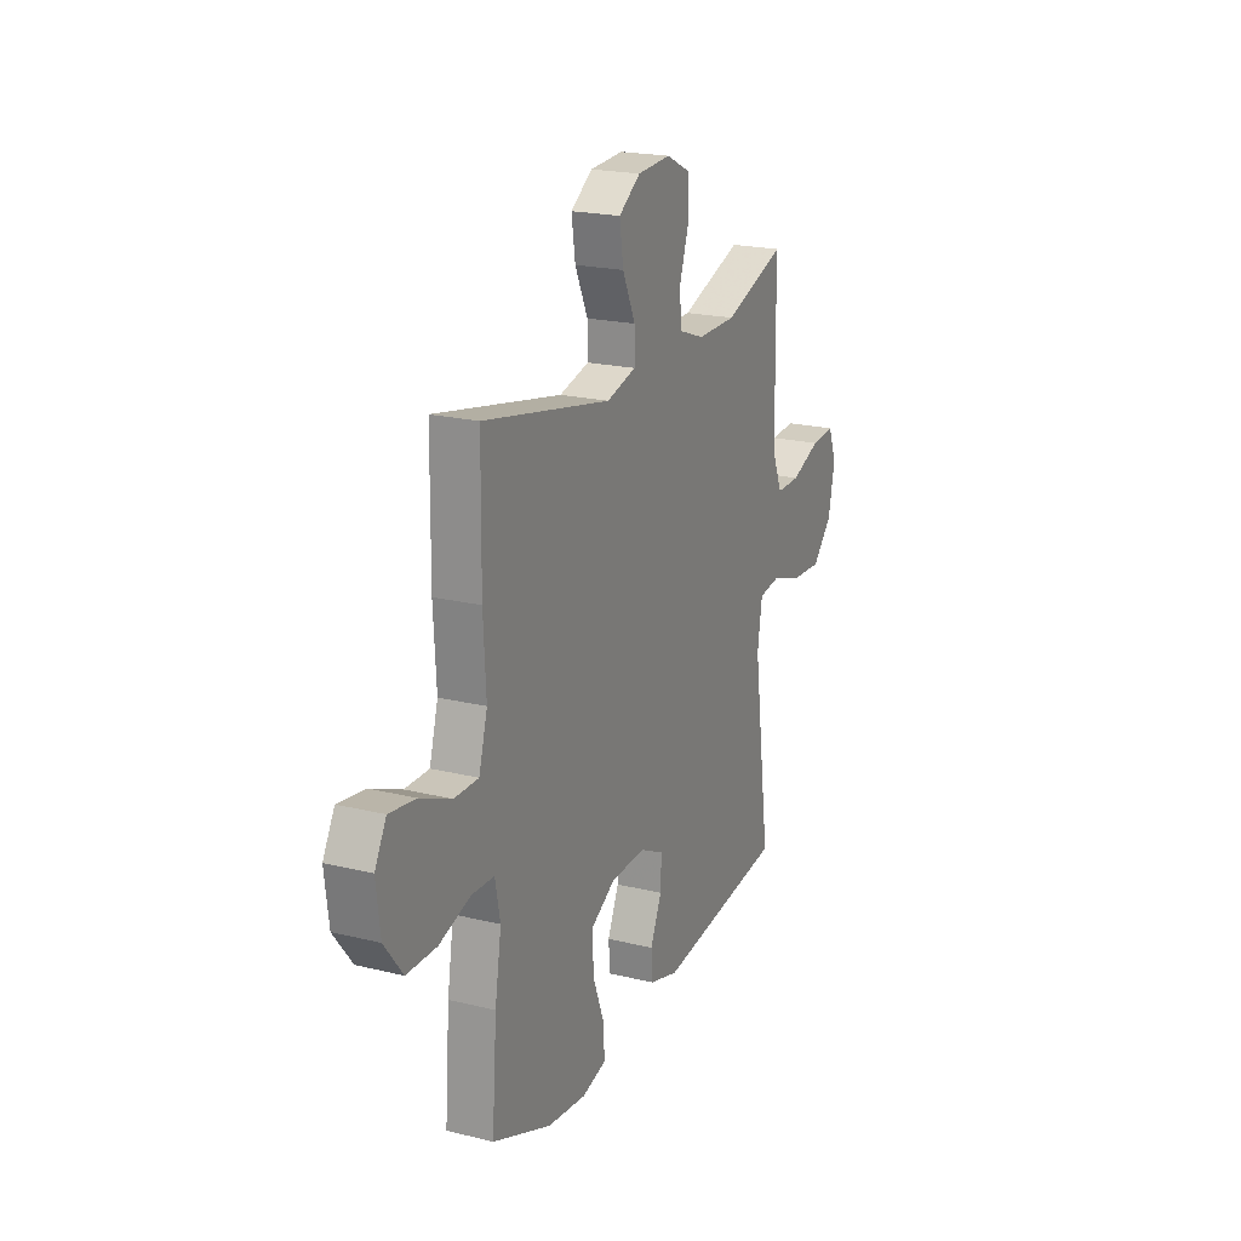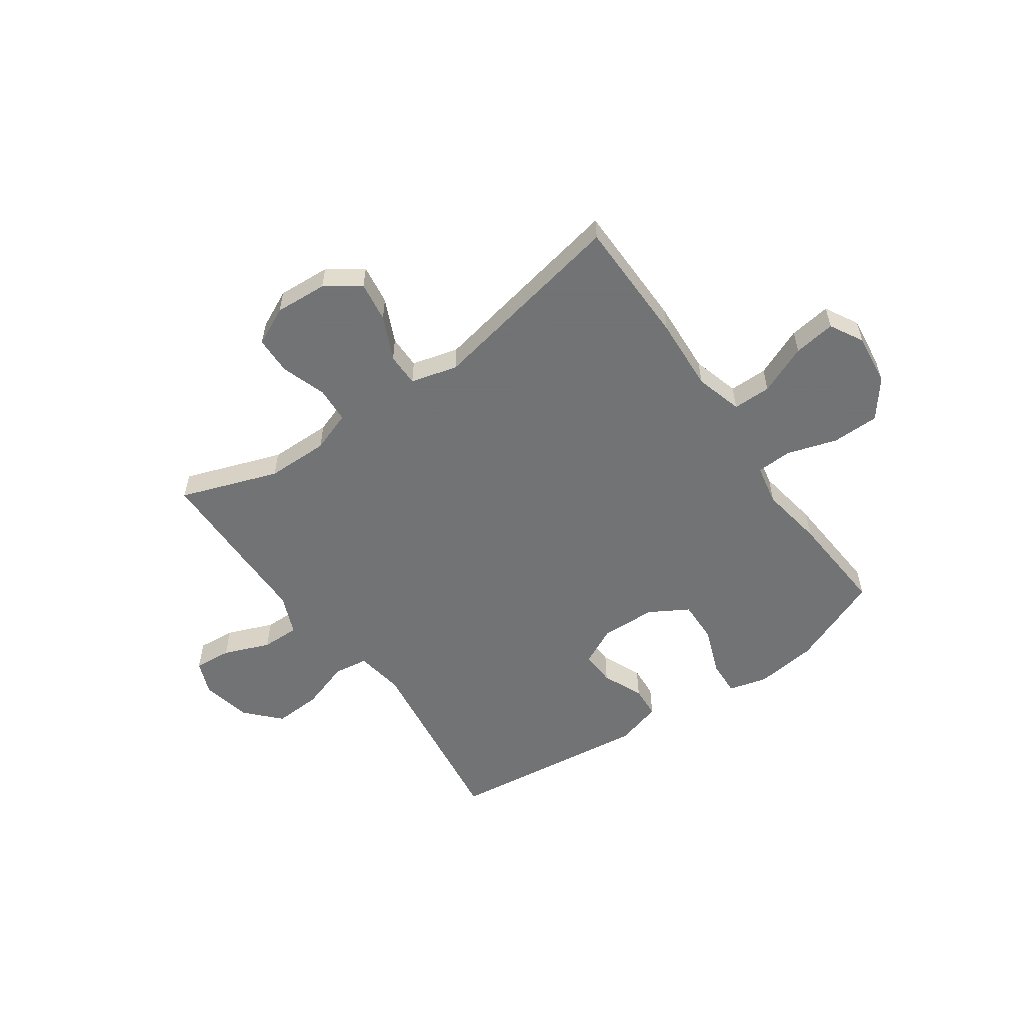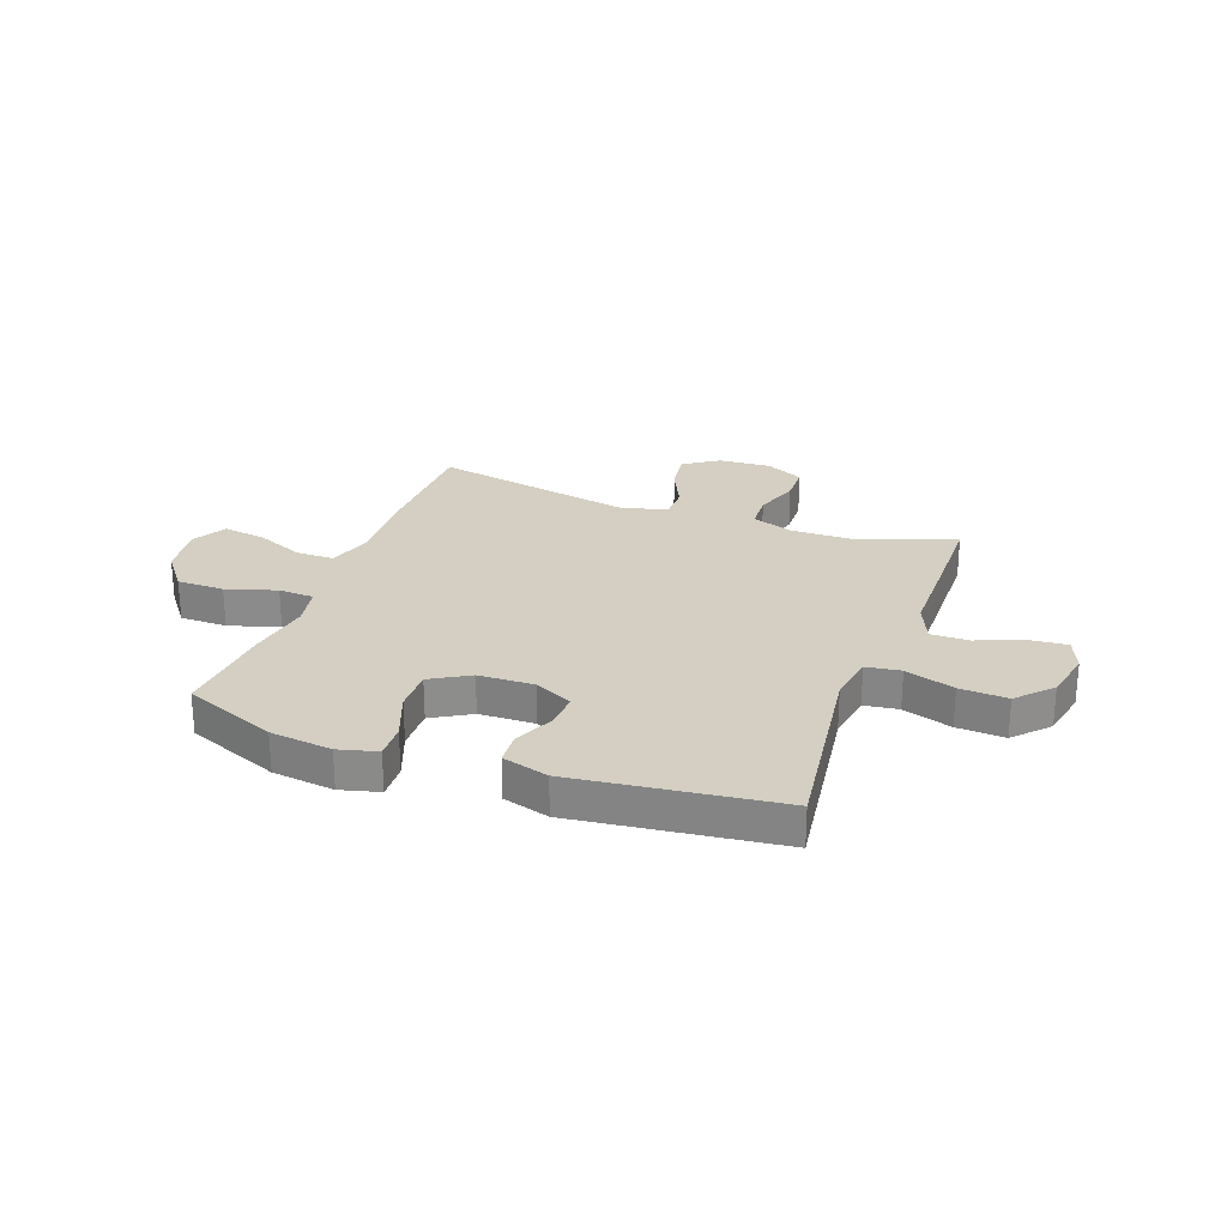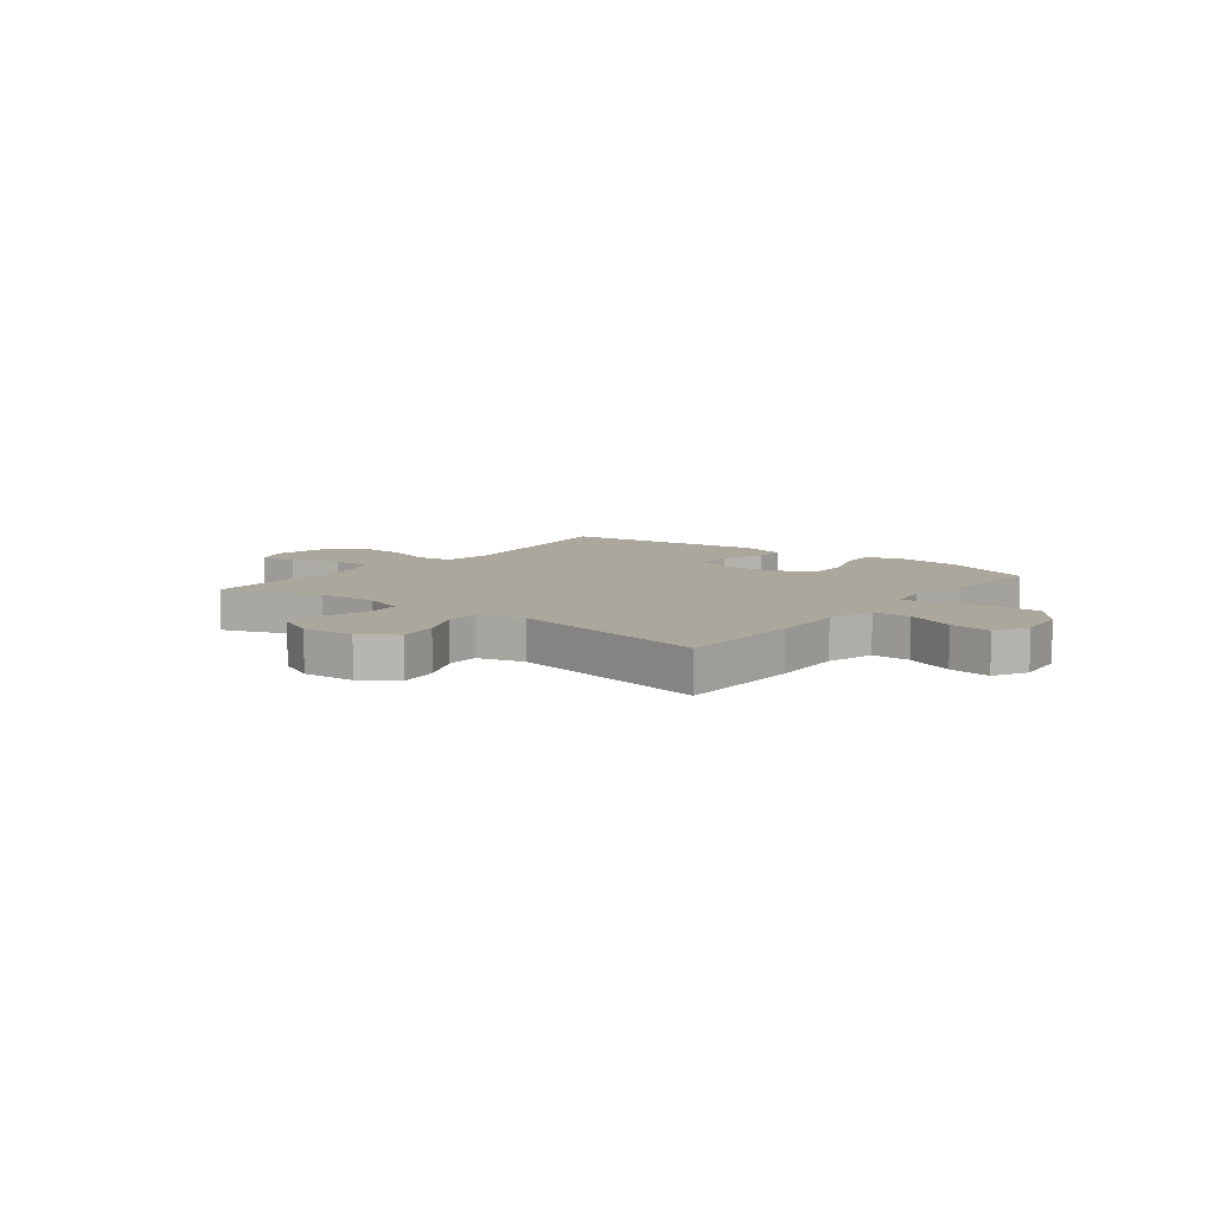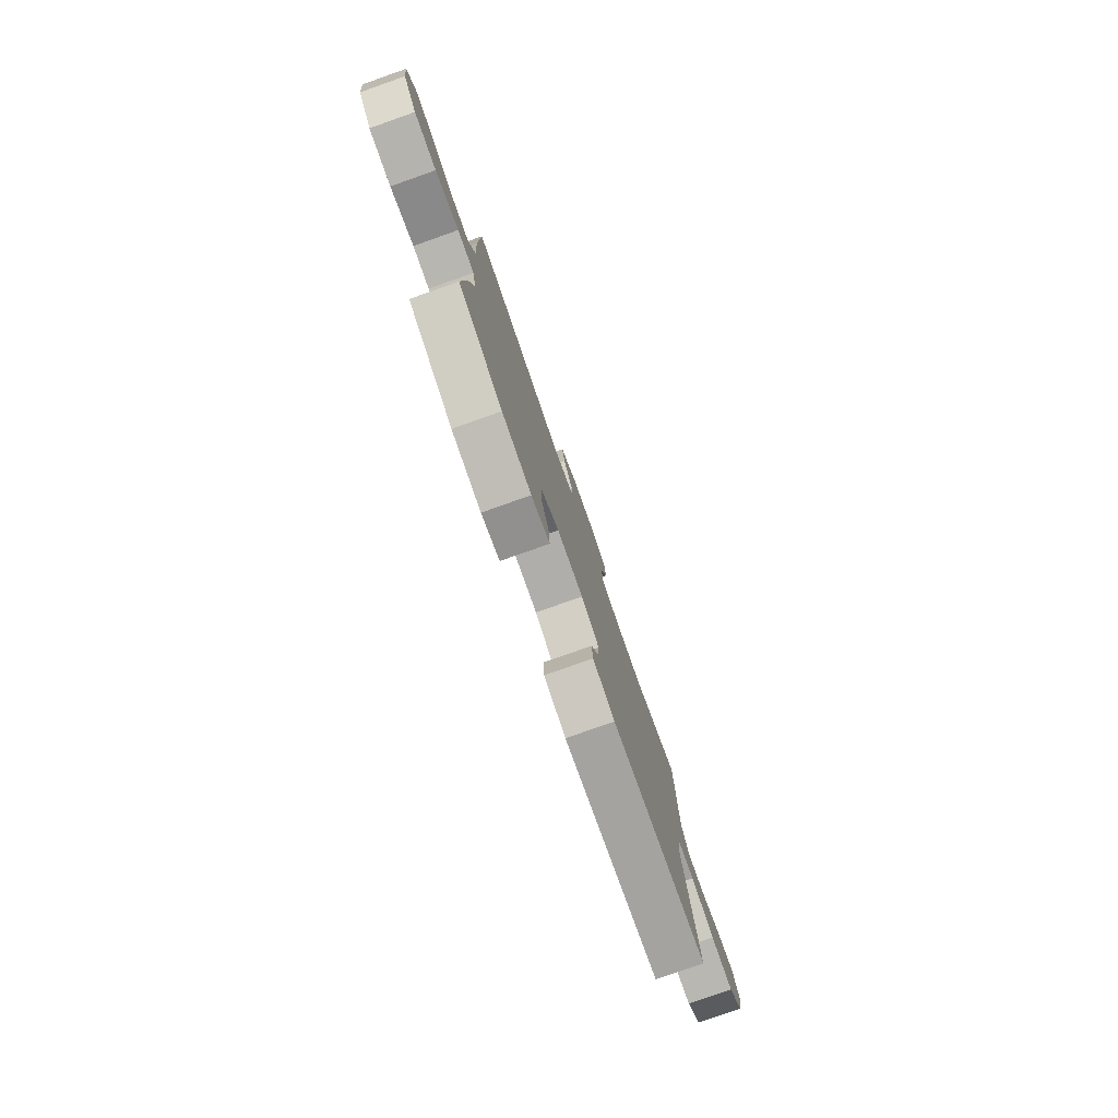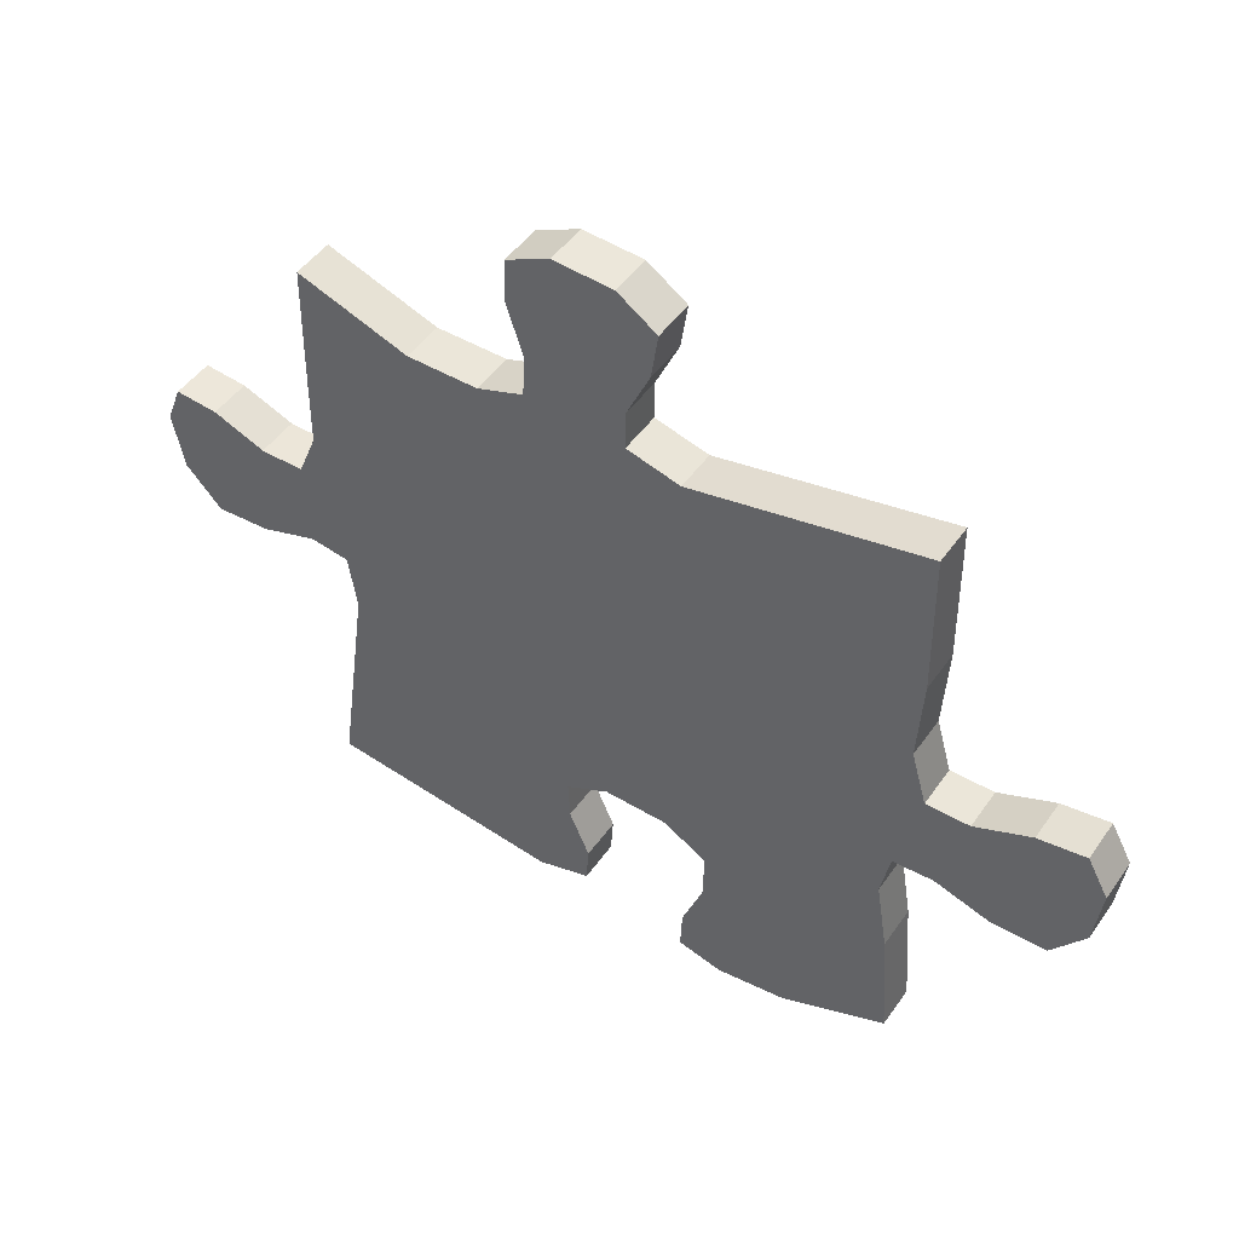
<metadata>
{"format":"obj","ext":"obj","renderer":"f3d","projection":"perspective","resolution":1024,"background":"white","views":[{"elev":20.6,"azim":114.0,"up":"+Z"},{"elev":-55.7,"azim":35.1,"up":"+Y"},{"elev":25.8,"azim":-159.8,"up":"+Y"},{"elev":8.4,"azim":37.9,"up":"+Y"},{"elev":-79.3,"azim":109.4,"up":"+Z"},{"elev":47.4,"azim":33.2,"up":"+Z"}]}
</metadata>
<code>
v -0.5 0.07 -0.5
v -0.45 0.07 -0.138
v -0.464 0.07 -0.047
v -0.528 0.07 -0.038
v -0.62 0.07 -0.068
v -0.709 0.07 -0.073
v -0.768 0.07 -0.01
v -0.787 0.07 0.083
v -0.762 0.07 0.146
v -0.692 0.07 0.14
v -0.606 0.07 0.106
v -0.535 0.07 0.105
v -0.504 0.07 0.18
v -0.503 0.07 0.298
v -0.5 0.07 0.5
v -0.318 0.07 0.436
v -0.202 0.07 0.435
v -0.126 0.07 0.462
v -0.122 0.07 0.529
v -0.15 0.07 0.613
v -0.148 0.07 0.684
v -0.077 0.07 0.718
v 0.021 0.07 0.712
v 0.085 0.07 0.668
v 0.074 0.07 0.593
v 0.036 0.07 0.511
v 0.036 0.07 0.449
v 0.123 0.07 0.426
v 0.5 0.07 0.5
v 0.503 0.07 0.264
v 0.495 0.07 0.126
v 0.52 0.07 0.038
v 0.591 0.07 0.038
v 0.683 0.07 0.077
v 0.761 0.07 0.088
v 0.795 0.07 0.026
v 0.783 0.07 -0.071
v 0.729 0.07 -0.141
v 0.641 0.07 -0.142
v 0.548 0.07 -0.113
v 0.482 0.07 -0.116
v 0.467 0.07 -0.192
v 0.486 0.07 -0.309
v 0.5 0.07 -0.5
v 0.327 0.07 -0.57
v 0.212 0.07 -0.584
v 0.14 0.07 -0.565
v 0.143 0.07 -0.499
v 0.177 0.07 -0.41
v 0.179 0.07 -0.33
v 0.107 0.07 -0.288
v 0.004 0.07 -0.285
v -0.067 0.07 -0.32
v -0.064 0.07 -0.385
v -0.031 0.07 -0.461
v -0.035 0.07 -0.521
v -0.121 0.07 -0.546
v -0.5 0 -0.5
v -0.45 0 -0.138
v -0.464 0 -0.047
v -0.528 0 -0.038
v -0.62 0 -0.068
v -0.709 0 -0.073
v -0.768 0 -0.01
v -0.787 0 0.083
v -0.762 0 0.146
v -0.692 0 0.14
v -0.606 0 0.106
v -0.535 0 0.105
v -0.504 0 0.18
v -0.503 0 0.298
v -0.5 0 0.5
v -0.318 0 0.436
v -0.202 0 0.435
v -0.126 0 0.462
v -0.122 0 0.529
v -0.15 0 0.613
v -0.148 0 0.684
v -0.077 0 0.718
v 0.021 0 0.712
v 0.085 0 0.668
v 0.074 0 0.593
v 0.036 0 0.511
v 0.036 0 0.449
v 0.123 0 0.426
v 0.5 0 0.5
v 0.503 0 0.264
v 0.495 0 0.126
v 0.52 0 0.038
v 0.591 0 0.038
v 0.683 0 0.077
v 0.761 0 0.088
v 0.795 0 0.026
v 0.783 0 -0.071
v 0.729 0 -0.141
v 0.641 0 -0.142
v 0.548 0 -0.113
v 0.482 0 -0.116
v 0.467 0 -0.192
v 0.486 0 -0.309
v 0.5 0 -0.5
v 0.327 0 -0.57
v 0.212 0 -0.584
v 0.14 0 -0.565
v 0.143 0 -0.499
v 0.177 0 -0.41
v 0.179 0 -0.33
v 0.107 0 -0.288
v 0.004 0 -0.285
v -0.067 0 -0.32
v -0.064 0 -0.385
v -0.031 0 -0.461
v -0.035 0 -0.521
v -0.121 0 -0.546
f 57 1 2
f 56 57 2
f 55 56 2
f 54 55 2
f 53 54 2 3
f 52 53 3
f 51 52 3
f 47 48 49
f 46 47 49
f 45 46 49
f 44 45 49
f 43 44 49
f 42 43 49
f 41 42 49 50
f 38 39 40
f 37 38 40
f 36 37 40
f 35 36 40
f 34 35 40
f 33 34 40
f 32 33 40 41
f 41 50 51
f 32 41 51
f 31 32 51
f 31 51 3
f 30 31 3
f 29 30 3
f 28 29 3
f 24 25 26
f 23 24 26
f 22 23 26
f 21 22 26
f 20 21 26
f 19 20 26
f 18 19 26 27
f 13 14 15 16
f 12 13 16 17
f 9 10 11
f 8 9 11
f 7 8 11
f 6 7 11
f 5 6 11
f 4 5 11
f 4 11 12
f 18 27 28
f 17 18 28
f 12 17 28
f 4 12 28
f 3 4 28
f 59 58 114
f 59 114 113
f 59 113 112
f 59 112 111
f 60 59 111 110
f 60 110 109
f 60 109 108
f 106 105 104
f 106 104 103
f 106 103 102
f 106 102 101
f 106 101 100
f 106 100 99
f 107 106 99 98
f 97 96 95
f 97 95 94
f 97 94 93
f 97 93 92
f 97 92 91
f 97 91 90
f 98 97 90 89
f 108 107 98
f 108 98 89
f 108 89 88
f 60 108 88
f 60 88 87
f 60 87 86
f 60 86 85
f 83 82 81
f 83 81 80
f 83 80 79
f 83 79 78
f 83 78 77
f 83 77 76
f 84 83 76 75
f 73 72 71 70
f 74 73 70 69
f 68 67 66
f 68 66 65
f 68 65 64
f 68 64 63
f 68 63 62
f 68 62 61
f 69 68 61
f 85 84 75
f 85 75 74
f 85 74 69
f 85 69 61
f 85 61 60
f 1 58 59 2
f 2 59 60 3
f 3 60 61 4
f 4 61 62 5
f 5 62 63 6
f 6 63 64 7
f 7 64 65 8
f 8 65 66 9
f 9 66 67 10
f 10 67 68 11
f 11 68 69 12
f 12 69 70 13
f 13 70 71 14
f 14 71 72 15
f 15 72 73 16
f 16 73 74 17
f 17 74 75 18
f 18 75 76 19
f 19 76 77 20
f 20 77 78 21
f 21 78 79 22
f 22 79 80 23
f 23 80 81 24
f 24 81 82 25
f 25 82 83 26
f 26 83 84 27
f 27 84 85 28
f 28 85 86 29
f 29 86 87 30
f 30 87 88 31
f 31 88 89 32
f 32 89 90 33
f 33 90 91 34
f 34 91 92 35
f 35 92 93 36
f 36 93 94 37
f 37 94 95 38
f 38 95 96 39
f 39 96 97 40
f 40 97 98 41
f 41 98 99 42
f 42 99 100 43
f 43 100 101 44
f 44 101 102 45
f 45 102 103 46
f 46 103 104 47
f 47 104 105 48
f 48 105 106 49
f 49 106 107 50
f 50 107 108 51
f 51 108 109 52
f 52 109 110 53
f 53 110 111 54
f 54 111 112 55
f 55 112 113 56
f 56 113 114 57
f 57 114 58 1

</code>
